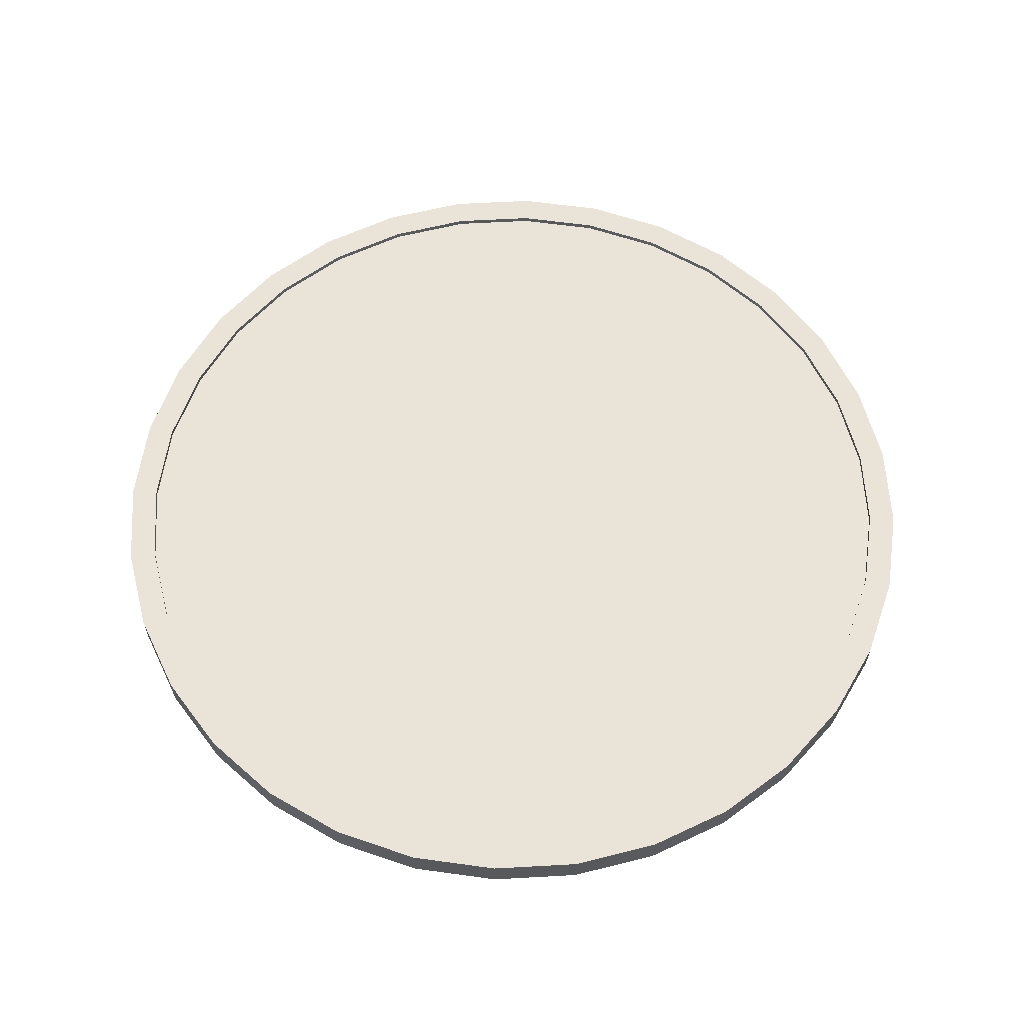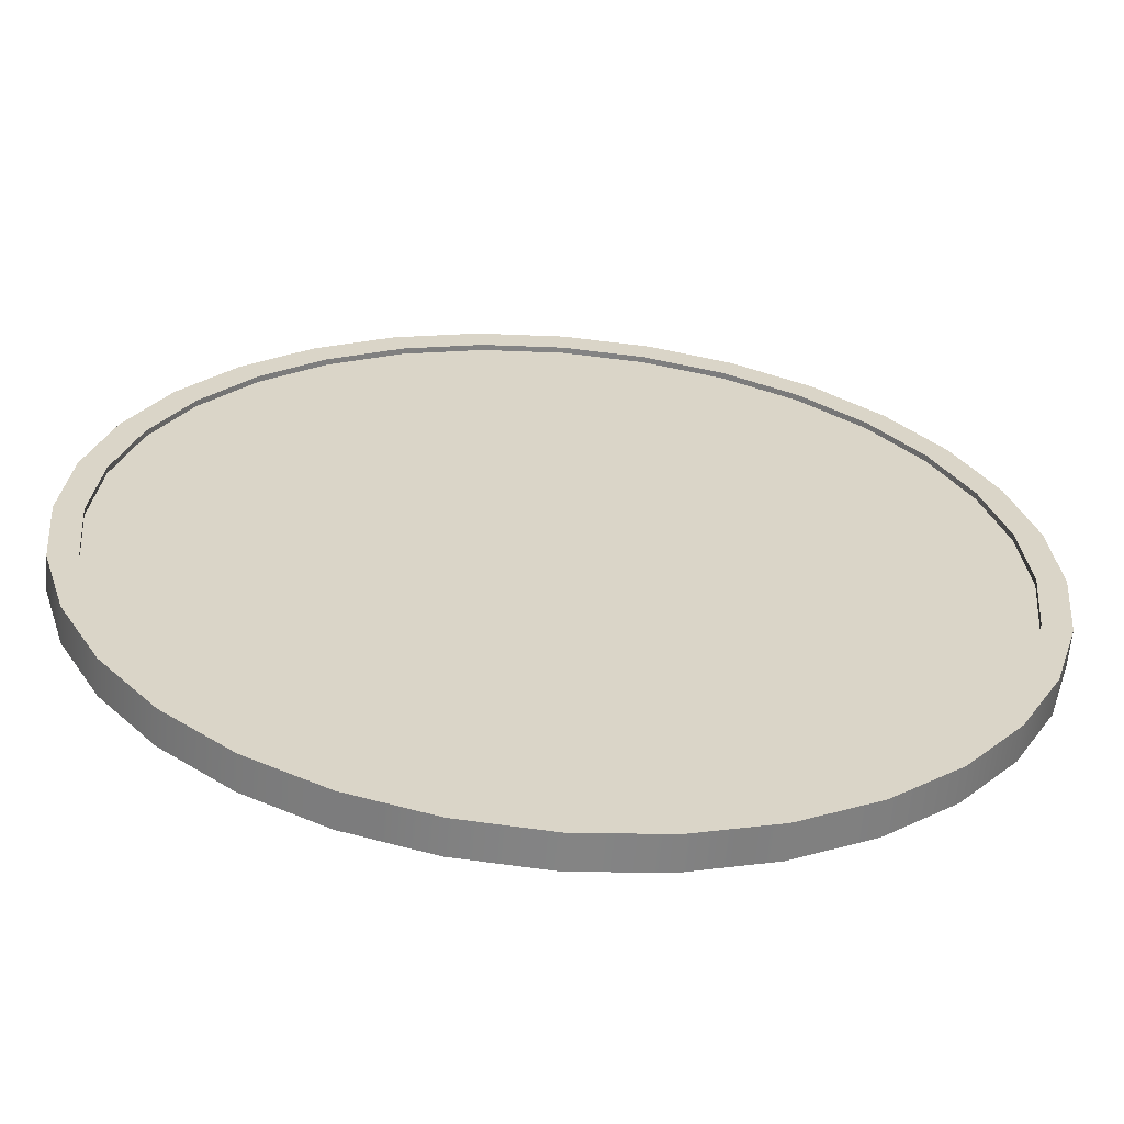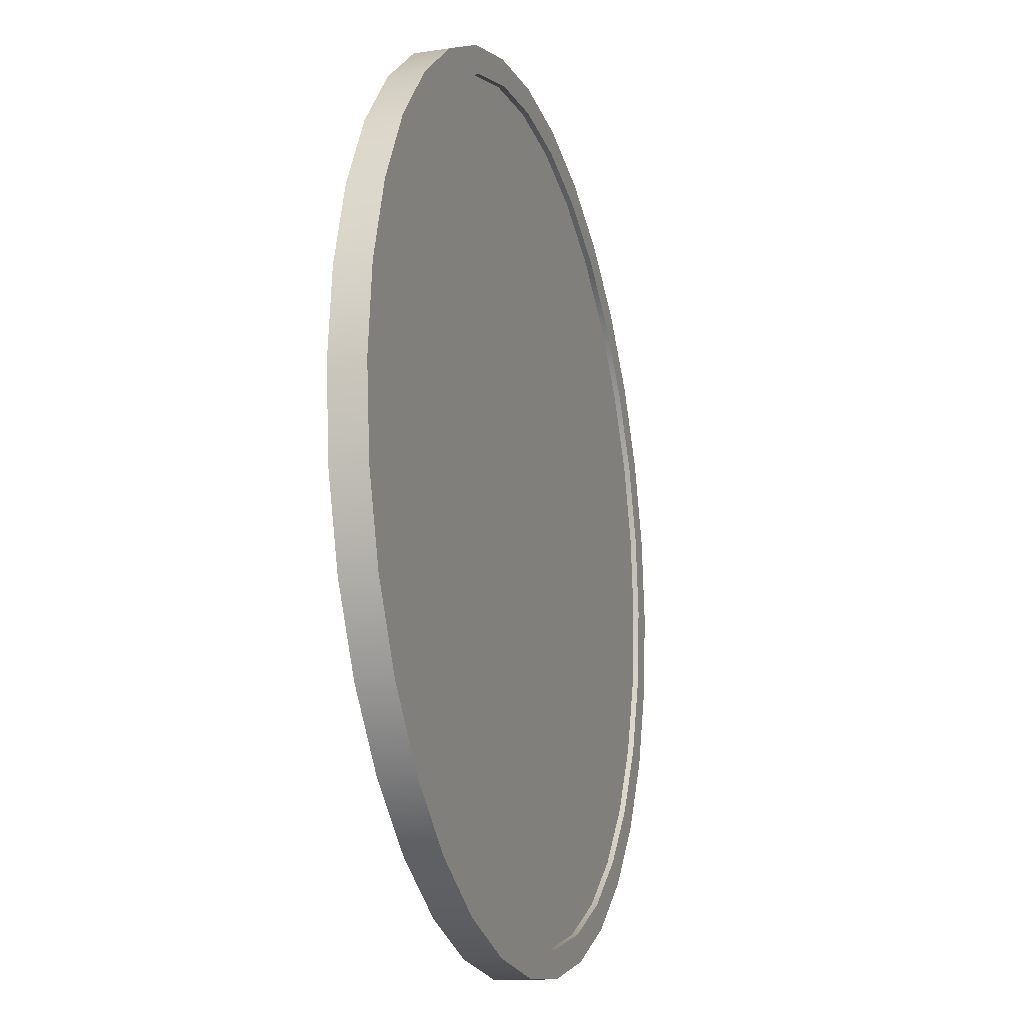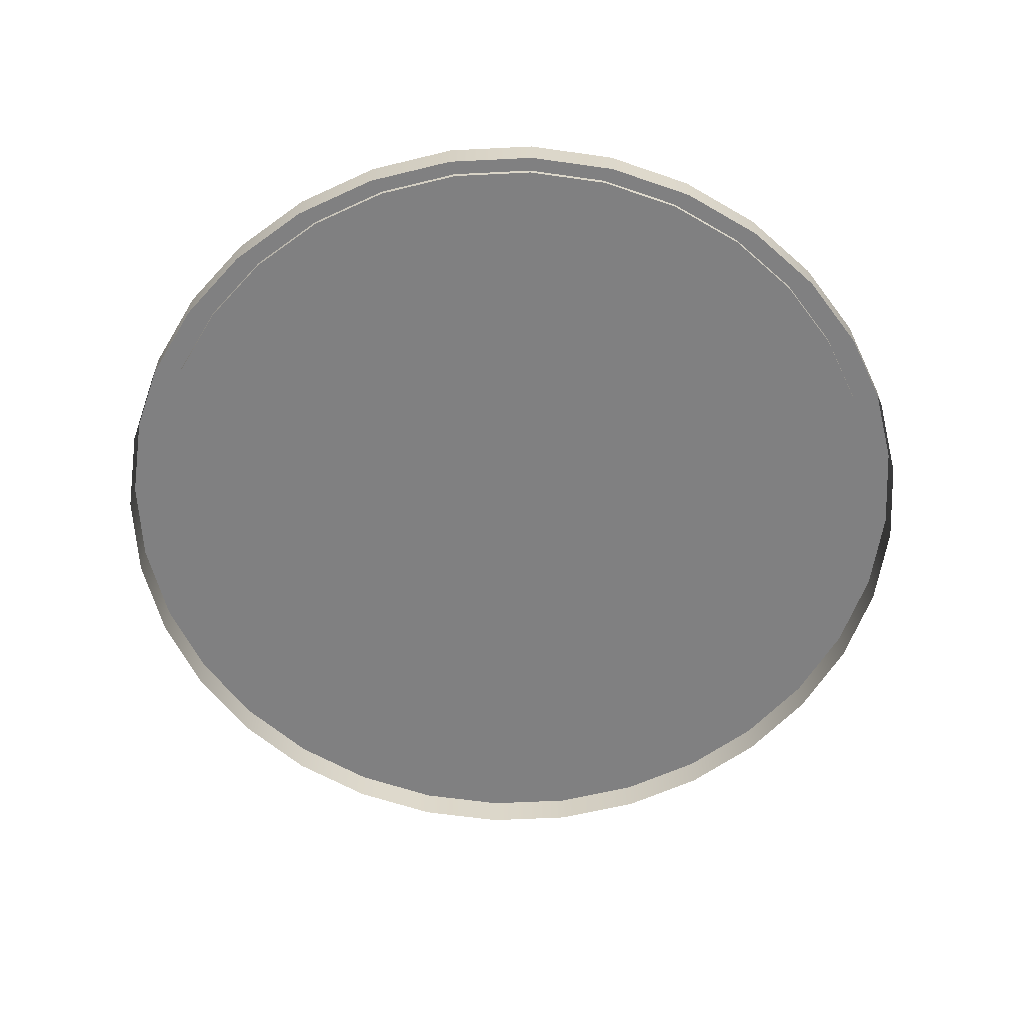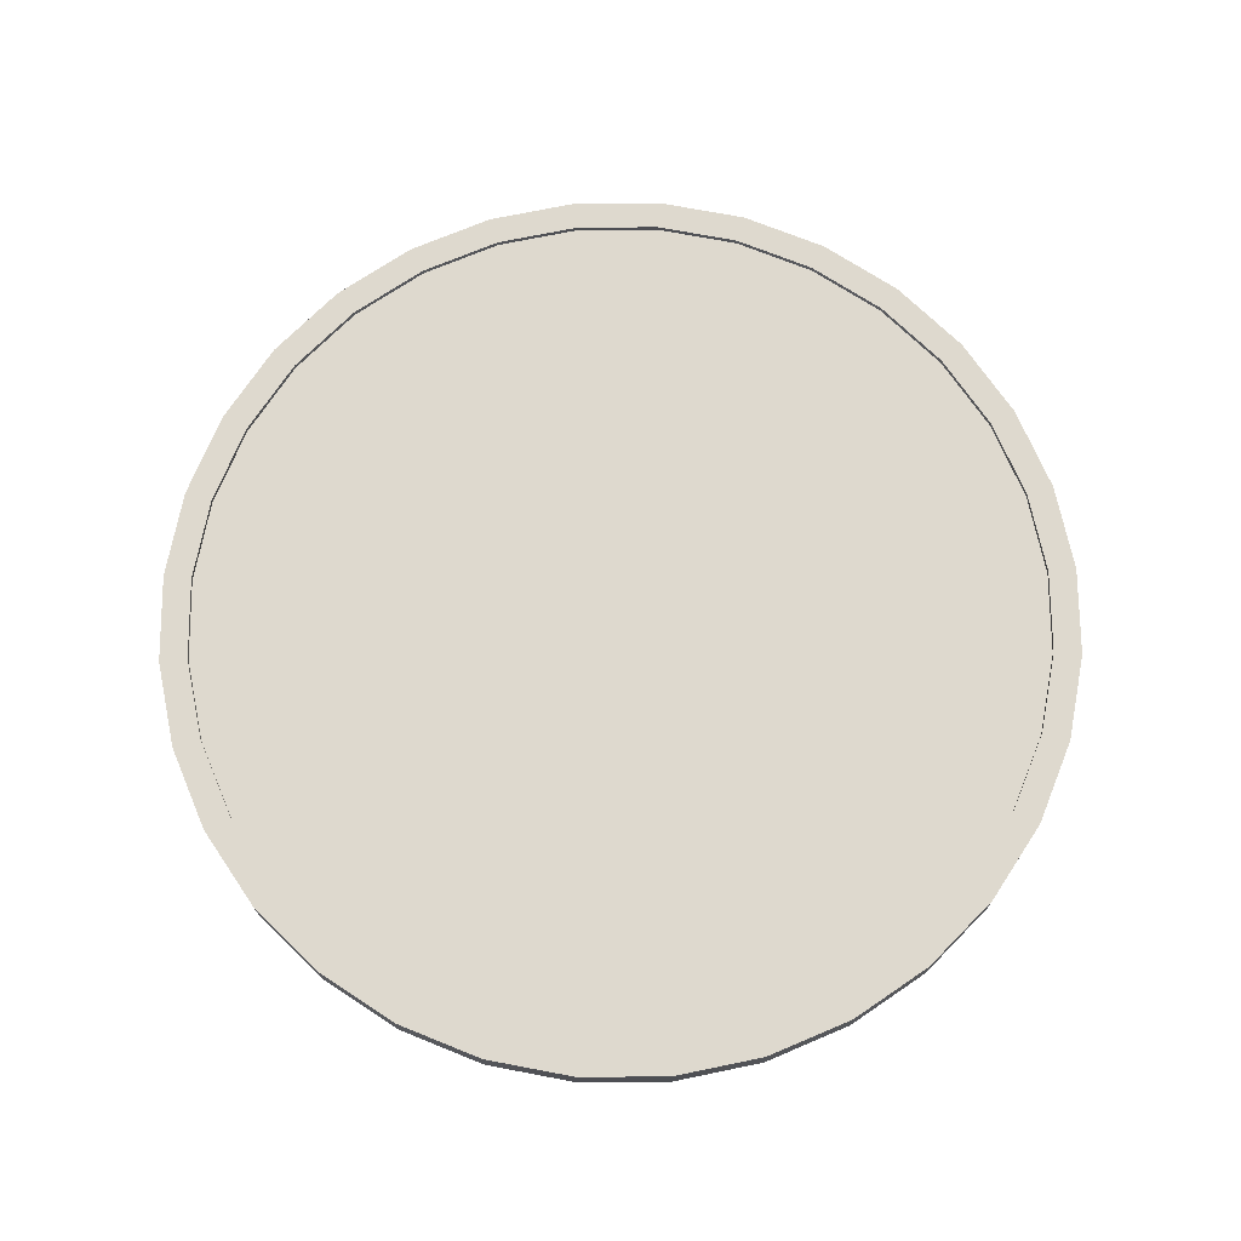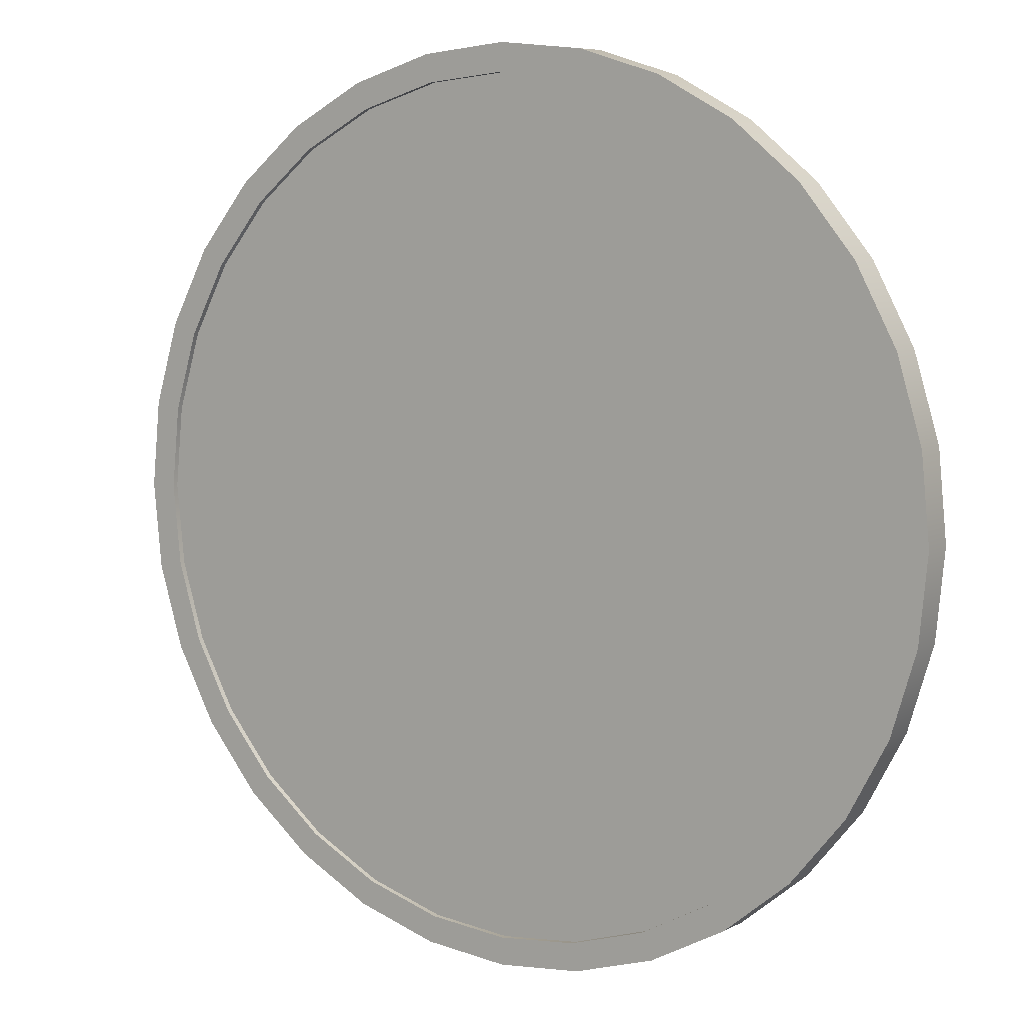
<metadata>
{"format":"obj","ext":"obj","renderer":"f3d","projection":"perspective","resolution":1024,"background":"white","views":[{"elev":60.8,"azim":159.9,"up":"+Y"},{"elev":-61.3,"azim":175.2,"up":"+Z"},{"elev":-16.7,"azim":107.3,"up":"+Z"},{"elev":-60.0,"azim":-2.7,"up":"+Y"},{"elev":71.6,"azim":-51.1,"up":"+Y"},{"elev":7.2,"azim":-145.8,"up":"+Z"}]}
</metadata>
<code>
g Manhole
v 0 0.006645 -0.3733
v 0 0.03574 -0.3733
v 0.07282 0.006645 -0.3661
v 0.07282 0.03574 -0.3661
v 0.1428 0.006645 -0.3449
v 0.1428 0.03574 -0.3449
v 0.2074 0.006645 -0.3104
v 0.2074 0.03574 -0.3104
v 0.2639 0.006645 -0.2639
v 0.2639 0.03574 -0.2639
v 0.3104 0.006645 -0.2074
v 0.3104 0.03574 -0.2074
v 0.3449 0.006645 -0.1428
v 0.3449 0.03574 -0.1428
v 0.3661 0.006645 -0.07282
v 0.3661 0.03574 -0.07282
v 0.3733 0.006645 -0
v 0.3733 0.03574 -0
v 0.3661 0.006645 0.07282
v 0.3661 0.03574 0.07282
v 0.3449 0.006645 0.1428
v 0.3449 0.03574 0.1428
v 0.3104 0.006645 0.2074
v 0.3104 0.03574 0.2074
v 0.2639 0.006645 0.2639
v 0.2639 0.03574 0.2639
v 0.2074 0.006645 0.3104
v 0.2074 0.03574 0.3104
v 0.1428 0.006645 0.3449
v 0.1428 0.03574 0.3449
v 0.07282 0.006645 0.3661
v 0.07282 0.03574 0.3661
v -0 0.006645 0.3733
v -0 0.03574 0.3733
v -0.07282 0.006645 0.3661
v -0.07282 0.03574 0.3661
v -0.1428 0.006645 0.3449
v -0.1428 0.03574 0.3449
v -0.2074 0.006645 0.3104
v -0.2074 0.03574 0.3104
v -0.2639 0.006645 0.2639
v -0.2639 0.03574 0.2639
v -0.3104 0.006645 0.2074
v -0.3104 0.03574 0.2074
v -0.3449 0.006645 0.1428
v -0.3449 0.03574 0.1428
v -0.3661 0.006645 0.07282
v -0.3661 0.03574 0.07282
v -0.3733 0.006645 -1e-06
v -0.3733 0.03574 -1e-06
v -0.3661 0.006645 -0.07282
v -0.3661 0.03574 -0.07282
v -0.3449 0.006645 -0.1428
v -0.3449 0.03574 -0.1428
v -0.3104 0.006645 -0.2074
v -0.3104 0.03574 -0.2074
v -0.2639 0.006645 -0.2639
v -0.2639 0.03574 -0.2639
v -0.2074 0.006645 -0.3104
v -0.2074 0.03574 -0.3104
v -0.1428 0.006645 -0.3449
v -0.1428 0.03574 -0.3449
v -0.07282 0.006645 -0.3661
v -0.07282 0.03574 -0.3661
v 0.06835 0.03574 -0.3436
v 0 0.03574 -0.3503
v 0.1341 0.03574 -0.3237
v 0.1946 0.03574 -0.2913
v 0.2477 0.03574 -0.2477
v 0.2913 0.03574 -0.1946
v 0.3237 0.03574 -0.1341
v 0.3436 0.03574 -0.06835
v 0.3503 0.03574 -0
v 0.3436 0.03574 0.06834
v 0.3237 0.03574 0.1341
v 0.2913 0.03574 0.1946
v 0.2477 0.03574 0.2477
v 0.1946 0.03574 0.2913
v 0.1341 0.03574 0.3237
v 0.06835 0.03574 0.3436
v -0 0.03574 0.3503
v -0.06835 0.03574 0.3436
v -0.1341 0.03574 0.3237
v -0.1946 0.03574 0.2913
v -0.2477 0.03574 0.2477
v -0.2913 0.03574 0.1946
v -0.3237 0.03574 0.1341
v -0.3436 0.03574 0.06834
v -0.3503 0.03574 -1e-06
v -0.3436 0.03574 -0.06835
v -0.3237 0.03574 -0.1341
v -0.2913 0.03574 -0.1946
v -0.2477 0.03574 -0.2477
v -0.1946 0.03574 -0.2913
v -0.1341 0.03574 -0.3237
v -0.06834 0.03574 -0.3436
v 0.06835 0.03087 -0.3436
v 0 0.03087 -0.3503
v 0.1341 0.03087 -0.3237
v 0.1946 0.03087 -0.2913
v 0.2477 0.03087 -0.2477
v 0.2913 0.03087 -0.1946
v 0.3237 0.03087 -0.1341
v 0.3436 0.03087 -0.06835
v 0.3503 0.03087 -0
v 0.3436 0.03087 0.06834
v 0.3237 0.03087 0.1341
v 0.2913 0.03087 0.1946
v 0.2477 0.03087 0.2477
v 0.1946 0.03087 0.2913
v 0.1341 0.03087 0.3237
v 0.06835 0.03087 0.3436
v -0 0.03087 0.3503
v -0.06835 0.03087 0.3436
v -0.1341 0.03087 0.3237
v -0.1946 0.03087 0.2913
v -0.2477 0.03087 0.2477
v -0.2913 0.03087 0.1946
v -0.3237 0.03087 0.1341
v -0.3436 0.03087 0.06834
v -0.3503 0.03087 -1e-06
v -0.3436 0.03087 -0.06835
v -0.3237 0.03087 -0.1341
v -0.2913 0.03087 -0.1946
v -0.2477 0.03087 -0.2477
v -0.1946 0.03087 -0.2913
v -0.1341 0.03087 -0.3237
v -0.06834 0.03087 -0.3436
v 0.07282 0.03574 -0.3661
v 0 0.03574 -0.3733
v 0.1428 0.03574 -0.3449
v 0.2074 0.03574 -0.3104
v 0.2639 0.03574 -0.2639
v 0.3104 0.03574 -0.2074
v 0.3449 0.03574 -0.1428
v 0.3661 0.03574 -0.07282
v 0.3733 0.03574 -0
v 0.3661 0.03574 0.07282
v 0.3449 0.03574 0.1428
v 0.3104 0.03574 0.2074
v 0.2639 0.03574 0.2639
v 0.2074 0.03574 0.3104
v 0.1428 0.03574 0.3449
v 0.07282 0.03574 0.3661
v -0 0.03574 0.3733
v -0.07282 0.03574 0.3661
v -0.1428 0.03574 0.3449
v -0.2074 0.03574 0.3104
v -0.2639 0.03574 0.2639
v -0.3104 0.03574 0.2074
v -0.3449 0.03574 0.1428
v -0.3661 0.03574 0.07282
v -0.3733 0.03574 -1e-06
v -0.3661 0.03574 -0.07282
v -0.3449 0.03574 -0.1428
v -0.3104 0.03574 -0.2074
v -0.2639 0.03574 -0.2639
v -0.2074 0.03574 -0.3104
v -0.1428 0.03574 -0.3449
v -0.07282 0.03574 -0.3661
v 0.06835 0.03574 -0.3436
v 0 0.03574 -0.3503
v 0.1341 0.03574 -0.3237
v 0.1946 0.03574 -0.2913
v 0.2477 0.03574 -0.2477
v 0.2913 0.03574 -0.1946
v 0.3237 0.03574 -0.1341
v 0.3436 0.03574 -0.06835
v 0.3503 0.03574 -0
v 0.3436 0.03574 0.06834
v 0.3237 0.03574 0.1341
v 0.2913 0.03574 0.1946
v 0.2477 0.03574 0.2477
v 0.1946 0.03574 0.2913
v 0.1341 0.03574 0.3237
v 0.06835 0.03574 0.3436
v -0 0.03574 0.3503
v -0.06835 0.03574 0.3436
v -0.1341 0.03574 0.3237
v -0.1946 0.03574 0.2913
v -0.2477 0.03574 0.2477
v -0.2913 0.03574 0.1946
v -0.3237 0.03574 0.1341
v -0.3436 0.03574 0.06834
v -0.3503 0.03574 -1e-06
v -0.3436 0.03574 -0.06835
v -0.3237 0.03574 -0.1341
v -0.2913 0.03574 -0.1946
v -0.2477 0.03574 -0.2477
v -0.1946 0.03574 -0.2913
v -0.1341 0.03574 -0.3237
v -0.06834 0.03574 -0.3436
v 0.06835 0.03087 -0.3436
v 0 0.03087 -0.3503
v 0.1341 0.03087 -0.3237
v 0.1946 0.03087 -0.2913
v 0.2477 0.03087 -0.2477
v 0.2913 0.03087 -0.1946
v 0.3237 0.03087 -0.1341
v 0.3436 0.03087 -0.06835
v 0.3503 0.03087 -0
v 0.3436 0.03087 0.06834
v 0.3237 0.03087 0.1341
v 0.2913 0.03087 0.1946
v 0.2477 0.03087 0.2477
v 0.1946 0.03087 0.2913
v 0.1341 0.03087 0.3237
v 0.06835 0.03087 0.3436
v -0 0.03087 0.3503
v -0.06835 0.03087 0.3436
v -0.1341 0.03087 0.3237
v -0.1946 0.03087 0.2913
v -0.2477 0.03087 0.2477
v -0.2913 0.03087 0.1946
v -0.3237 0.03087 0.1341
v -0.3436 0.03087 0.06834
v -0.3503 0.03087 -1e-06
v -0.3436 0.03087 -0.06835
v -0.3237 0.03087 -0.1341
v -0.2913 0.03087 -0.1946
v -0.2477 0.03087 -0.2477
v -0.1946 0.03087 -0.2913
v -0.1341 0.03087 -0.3237
v -0.06834 0.03087 -0.3436
f 1 2 4 3
f 3 4 6 5
f 5 6 8 7
f 7 8 10 9
f 9 10 12 11
f 11 12 14 13
f 13 14 16 15
f 15 16 18 17
f 17 18 20 19
f 19 20 22 21
f 21 22 24 23
f 23 24 26 25
f 25 26 28 27
f 27 28 30 29
f 29 30 32 31
f 31 32 34 33
f 33 34 36 35
f 35 36 38 37
f 37 38 40 39
f 39 40 42 41
f 41 42 44 43
f 43 44 46 45
f 45 46 48 47
f 47 48 50 49
f 49 50 52 51
f 51 52 54 53
f 53 54 56 55
f 55 56 58 57
f 57 58 60 59
f 59 60 62 61
f 155 154 90 91
f 63 64 2 1
f 61 62 64 63
f 187 186 218 123
f 133 132 68 69
f 144 143 79 80
f 158 157 93 94
f 147 146 82 83
f 136 135 71 72
f 130 160 96 66
f 150 149 85 86
f 139 138 74 75
f 153 152 88 89
f 131 129 65 67
f 142 141 77 78
f 156 155 91 92
f 134 133 69 70
f 145 144 80 81
f 159 158 94 95
f 148 147 83 84
f 129 130 66 65
f 137 136 72 73
f 151 150 86 87
f 140 139 75 76
f 154 153 89 90
f 132 131 67 68
f 143 142 78 79
f 157 156 92 93
f 146 145 81 82
f 135 134 70 71
f 160 159 95 96
f 149 148 84 85
f 138 137 73 74
f 152 151 87 88
f 141 140 76 77
f 97 98 128 127 126 125 124 219 122 121 120 119 118 117 116 115 114 113 112 111 110 109 108 107 106 105 104 103 102 101 100 99
f 165 164 196 197
f 176 175 207 208
f 185 184 216 217
f 163 161 193 195
f 174 173 205 206
f 183 182 214 215
f 172 171 203 204
f 192 191 223 224
f 181 180 212 213
f 170 169 201 202
f 190 189 221 222
f 179 178 210 211
f 168 167 199 200
f 188 187 123 220
f 166 165 197 198
f 177 176 208 209
f 186 185 217 218
f 164 163 195 196
f 175 174 206 207
f 184 183 215 216
f 161 162 194 193
f 173 172 204 205
f 162 192 224 194
f 182 181 213 214
f 171 170 202 203
f 191 190 222 223
f 180 179 211 212
f 169 168 200 201
f 189 188 220 221
f 178 177 209 210
f 167 166 198 199

</code>
